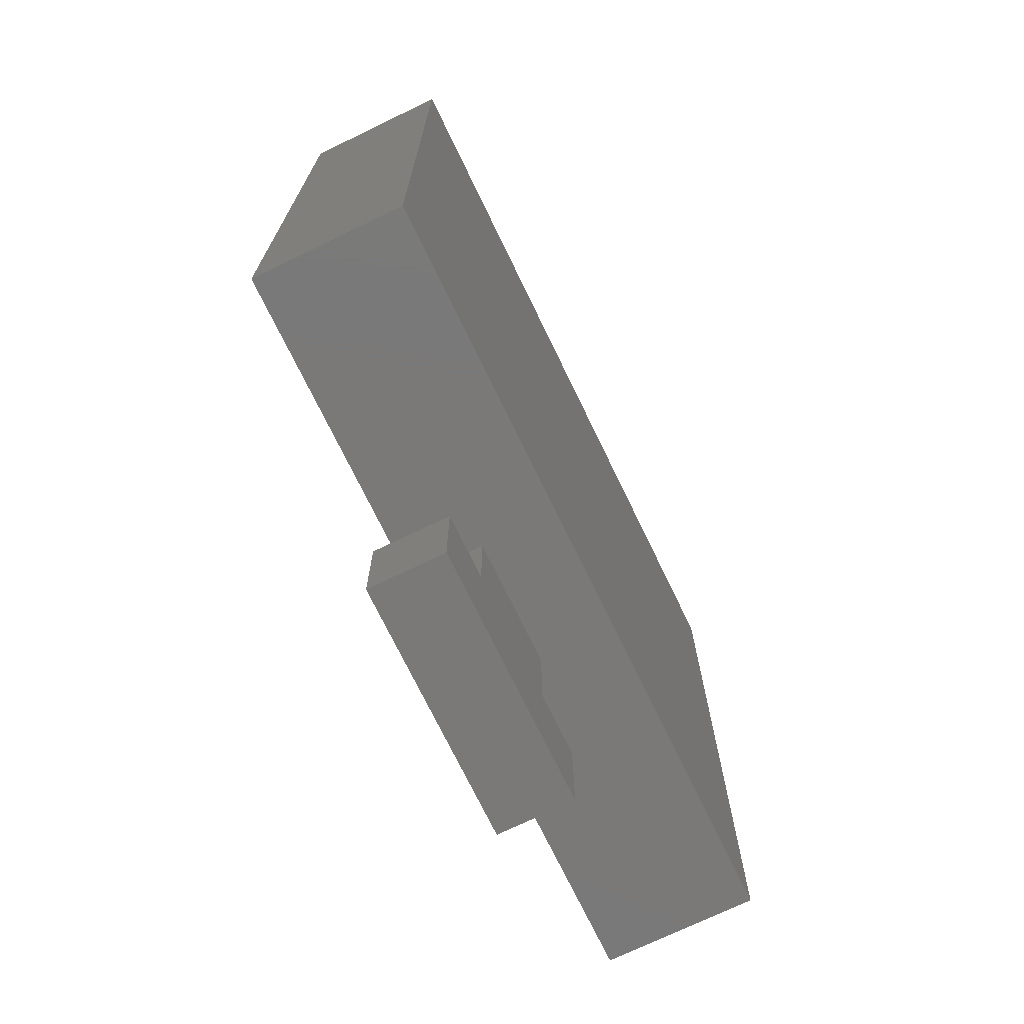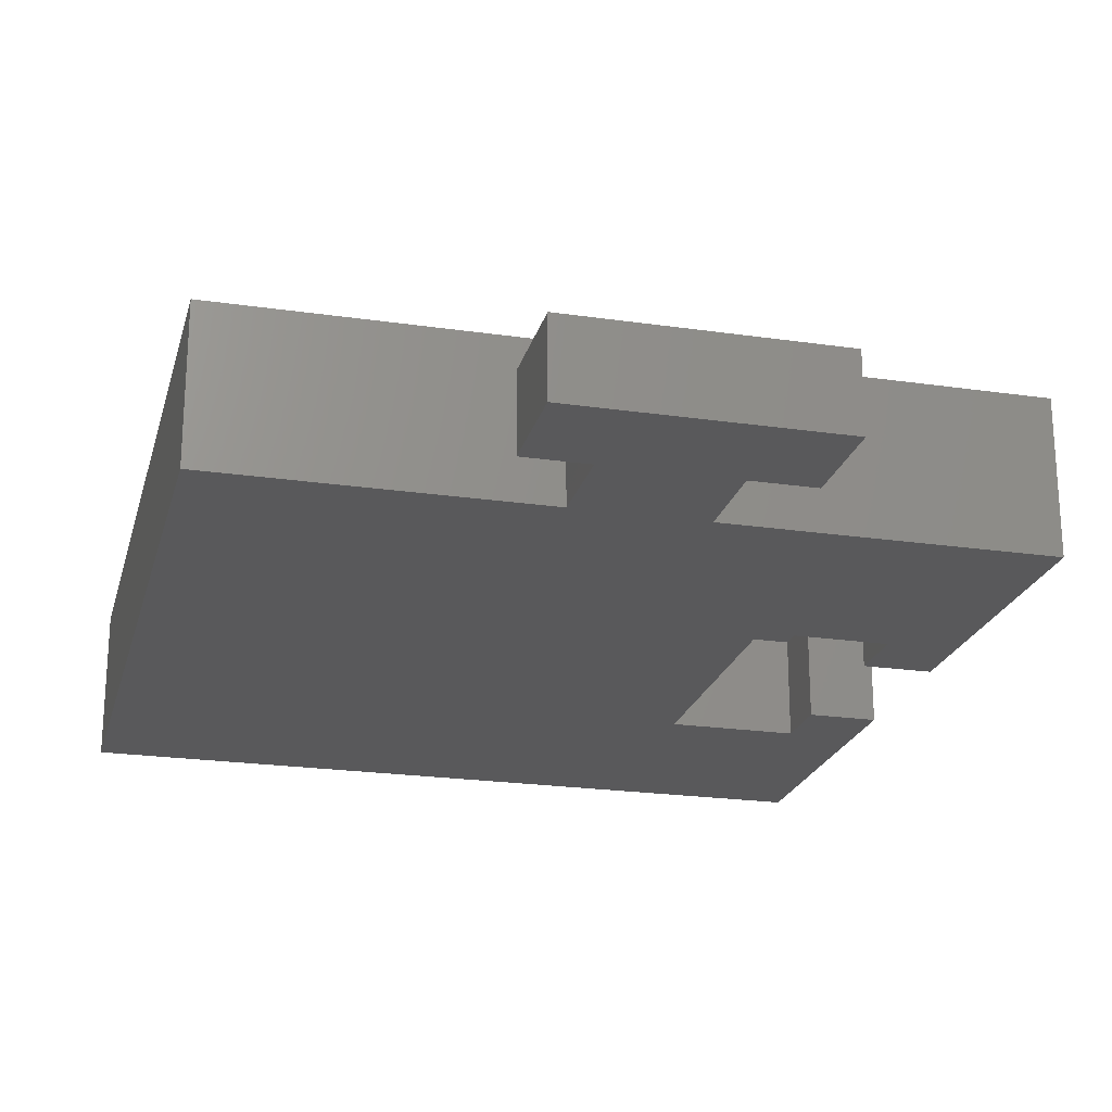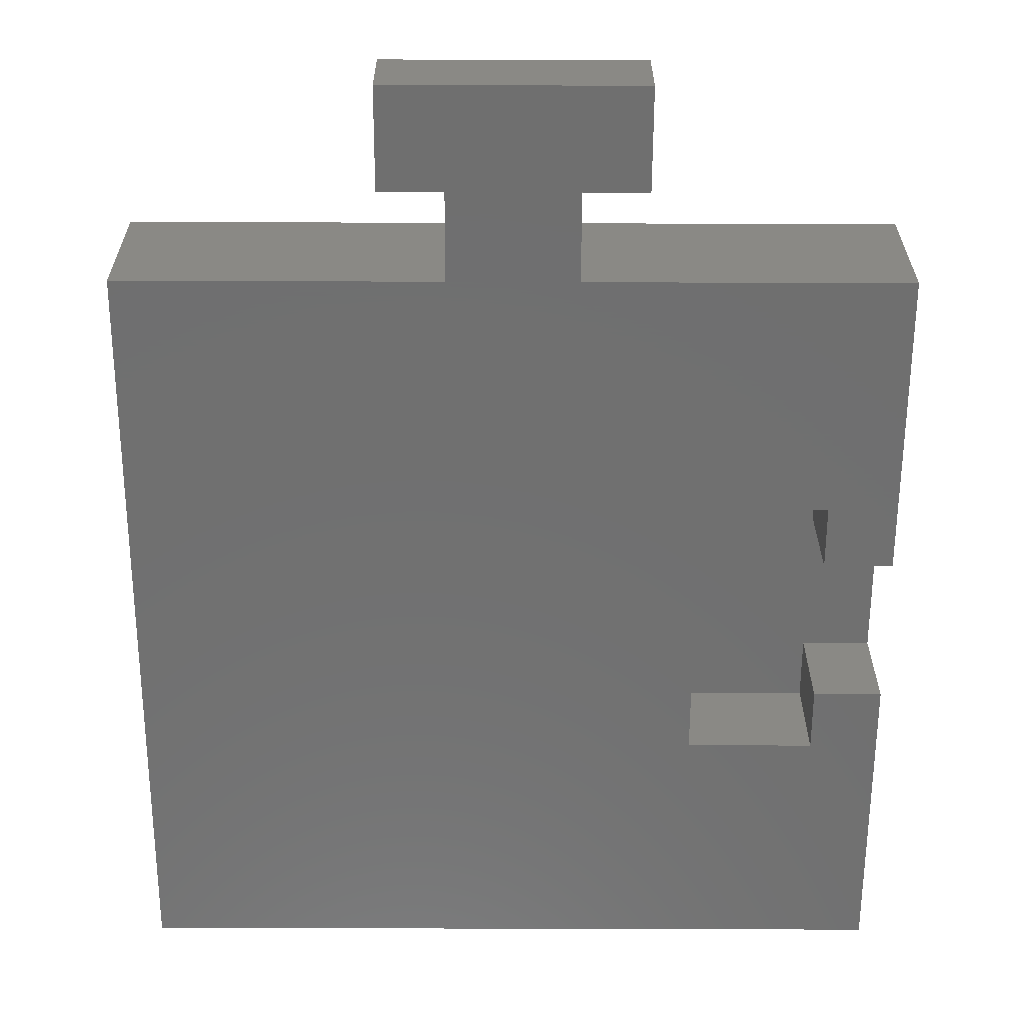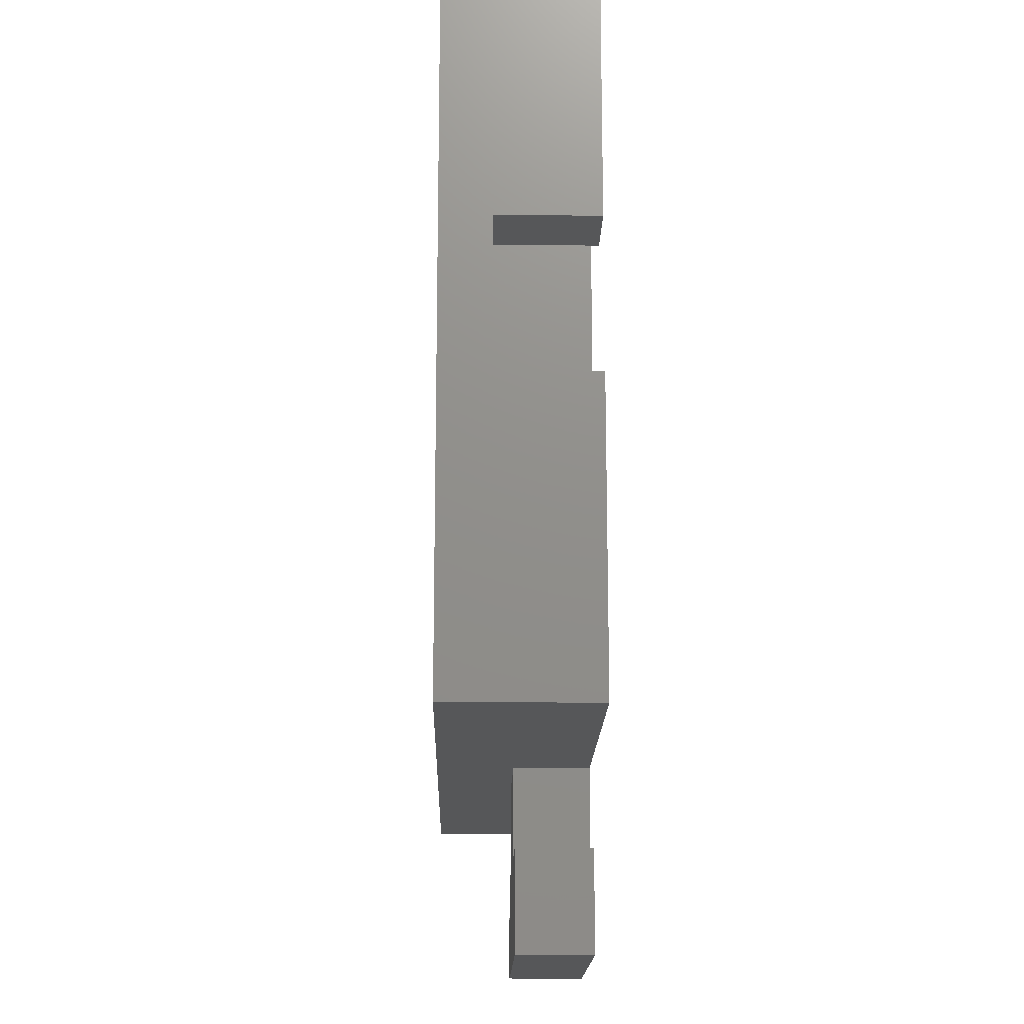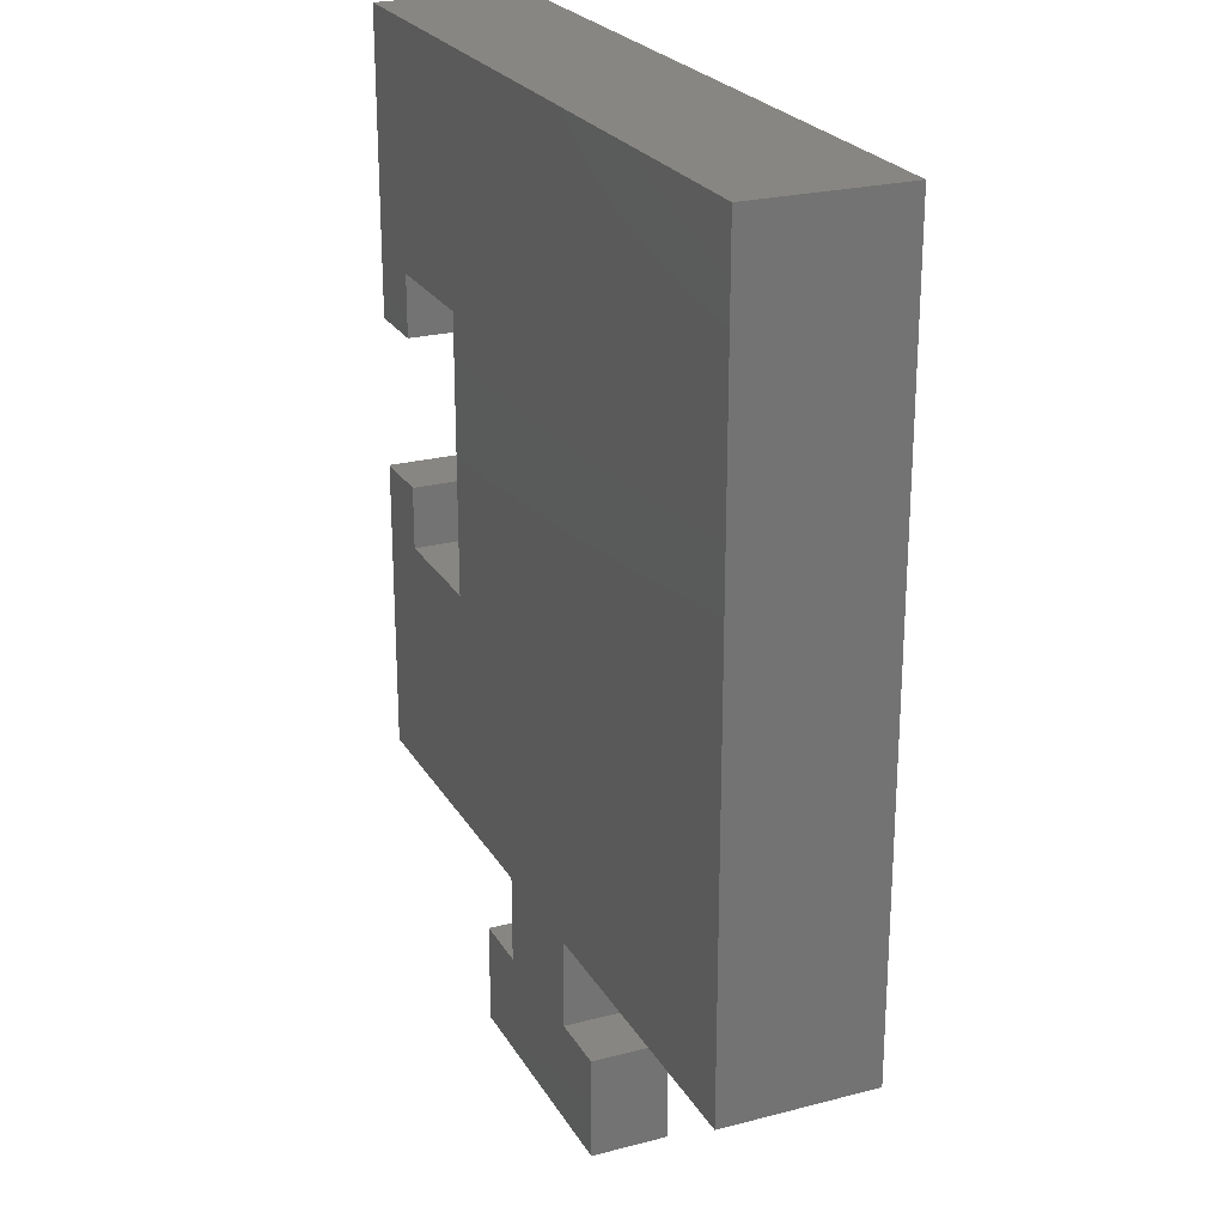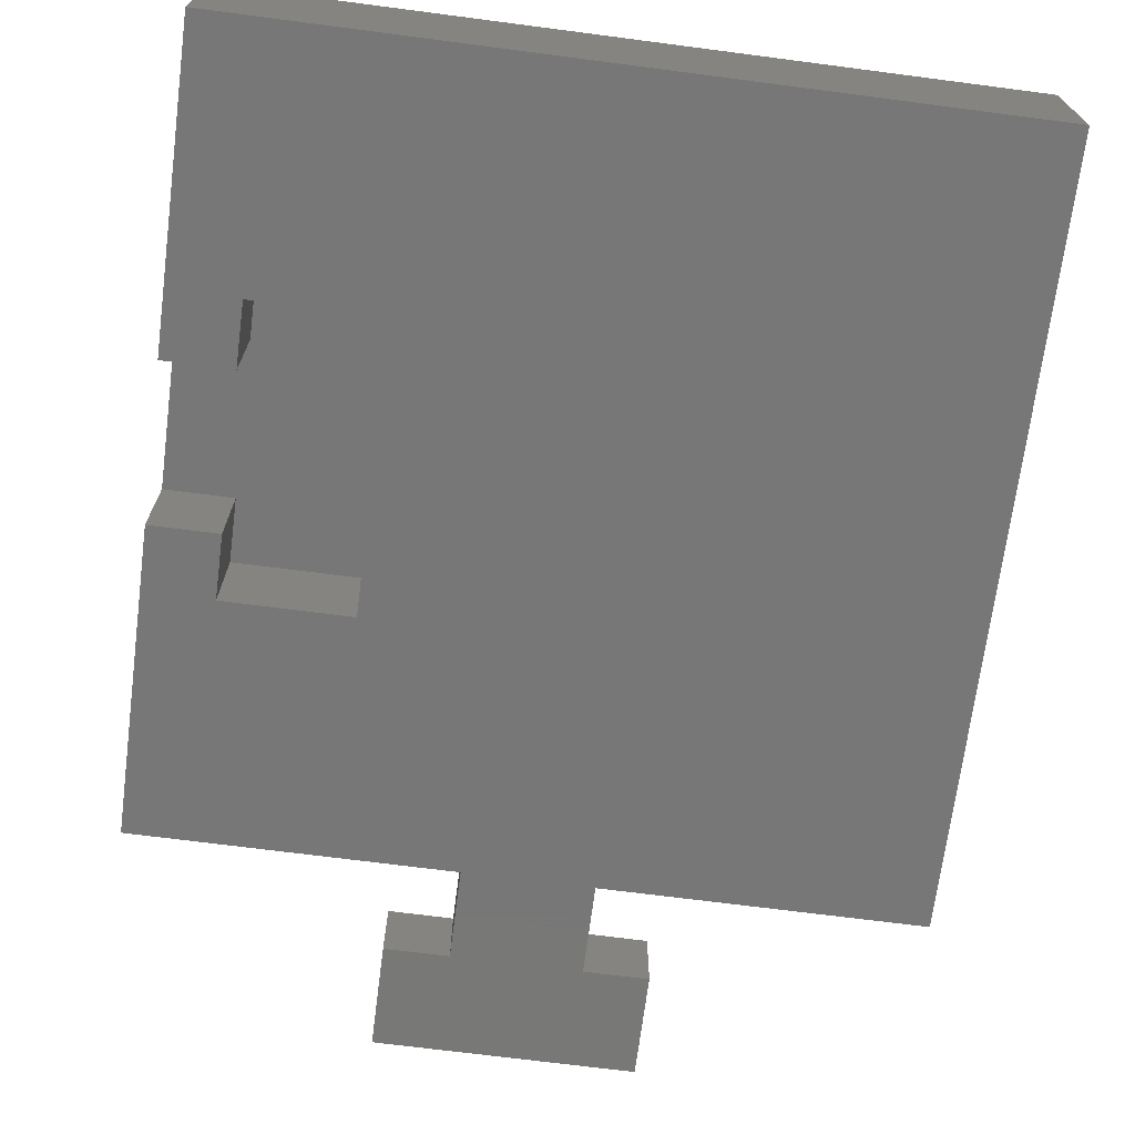
<metadata>
{"format":"stl","ext":"stl","renderer":"f3d","projection":"perspective","resolution":1024,"background":"white","views":[{"elev":-72.5,"azim":-64.2,"up":"+Y"},{"elev":-22.2,"azim":-14.2,"up":"+Z"},{"elev":-61.8,"azim":-0.2,"up":"+Z"},{"elev":-16.7,"azim":88.8,"up":"+Y"},{"elev":23.9,"azim":-113.5,"up":"+Y"},{"elev":-70.1,"azim":172.6,"up":"+Z"}]}
</metadata>
<code>
# stl→obj: 40 verts, 76 faces
v -11.52 284 -2.665e-15
v -11.52 314 -2.665e-15
v 0.9771 284 -8.882e-16
v 10.78 304.5 8.882e-16
v 10.78 293.5 8.882e-16
v 18.48 314 1.776e-15
v 15.78 304.5 8.882e-16
v 18.48 302 1.776e-15
v 15.78 302 8.882e-16
v 15.78 293.5 8.882e-16
v 18.48 284 1.776e-15
v 5.977 284 0
v 0.9771 280.5 -8.882e-16
v 5.977 280.5 0
v -1.523 276.5 -8.882e-16
v 8.477 276.5 0
v 8.477 280.5 0
v 15.78 296 8.882e-16
v 18.48 296 1.776e-15
v -1.523 280.5 -8.882e-16
v 18.48 296 4
v 15.78 296 4
v 18.48 302 4
v 15.78 302 4
v 10.78 293.5 4
v 10.78 304.5 4
v 15.78 293.5 4
v 15.78 304.5 4
v 18.48 314 6
v -11.52 314 6
v 18.48 284 6
v -11.52 284 6
v 0.9771 284 3
v 5.977 284 3
v 0.9771 280.5 3
v -1.523 280.5 3
v -1.523 276.5 3
v 8.477 276.5 3
v 8.477 280.5 3
v 5.977 280.5 3
f 1 2 3
f 3 2 4
f 3 4 5
f 2 6 4
f 4 6 7
f 7 6 8
f 7 8 9
f 10 11 5
f 5 11 12
f 5 12 3
f 3 12 13
f 13 12 14
f 13 14 15
f 15 14 16
f 16 14 17
f 18 19 10
f 10 19 11
f 15 20 13
f 21 22 23
f 23 22 24
f 24 22 25
f 24 25 26
f 22 27 25
f 26 28 24
f 29 30 31
f 31 30 32
f 6 2 29
f 29 2 30
f 2 1 30
f 30 1 32
f 1 33 32
f 32 33 34
f 32 34 31
f 31 34 11
f 11 34 12
f 1 3 33
f 35 33 13
f 13 33 3
f 36 35 20
f 20 35 13
f 37 36 15
f 15 36 20
f 38 37 16
f 16 37 15
f 39 38 17
f 17 38 16
f 40 39 14
f 14 39 17
f 34 40 12
f 12 40 14
f 11 21 31
f 31 21 23
f 31 23 29
f 29 23 6
f 6 23 8
f 11 19 21
f 22 21 18
f 18 21 19
f 27 22 10
f 10 22 18
f 25 27 5
f 5 27 10
f 26 25 4
f 4 25 5
f 28 26 7
f 7 26 4
f 24 28 9
f 9 28 7
f 23 24 8
f 8 24 9
f 34 33 40
f 40 33 35
f 40 35 38
f 38 35 37
f 37 35 36
f 38 39 40

</code>
